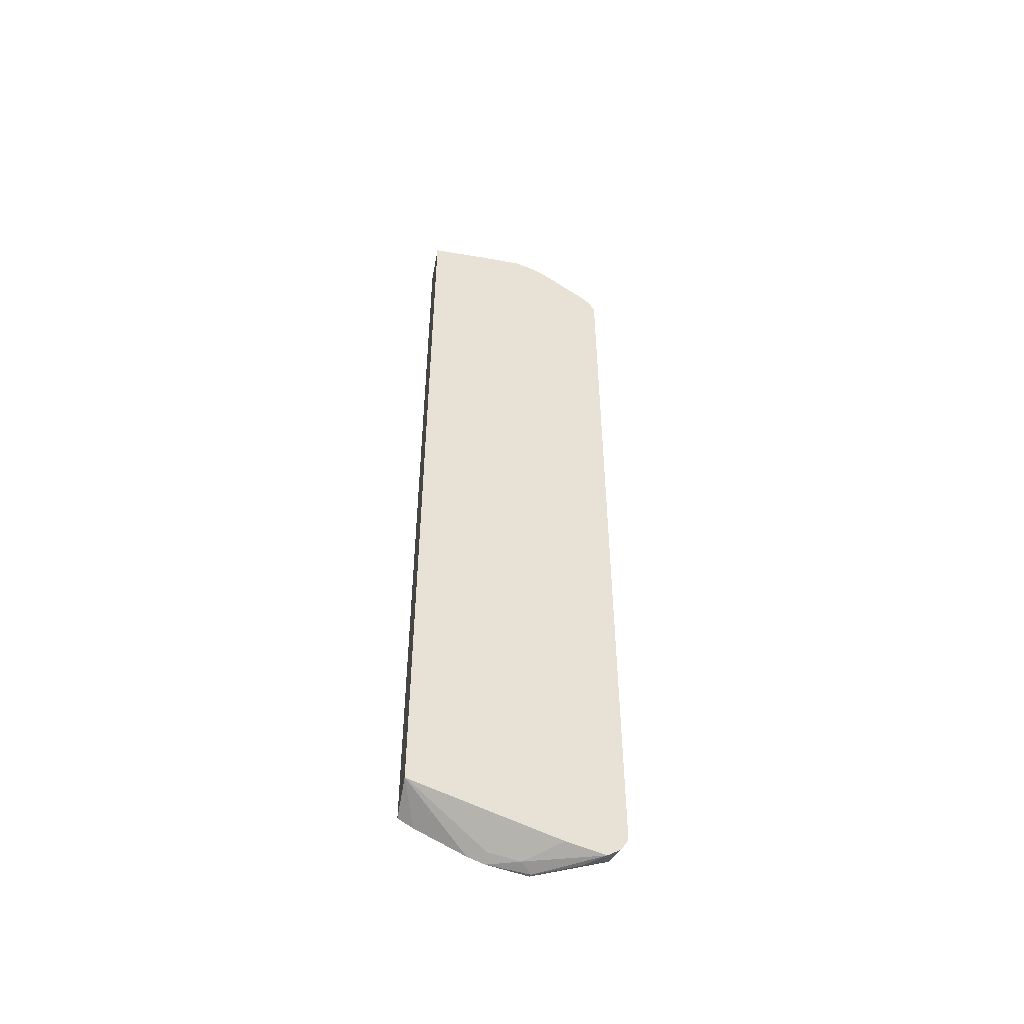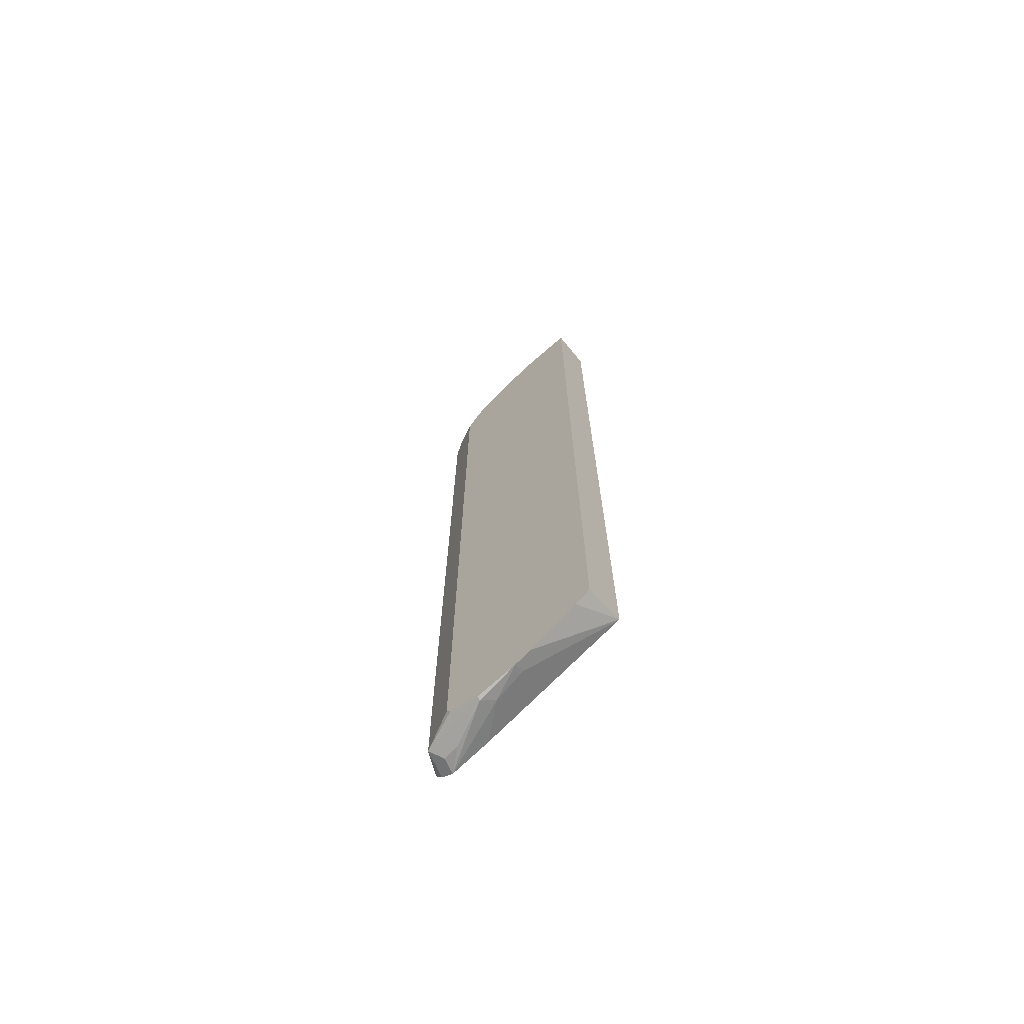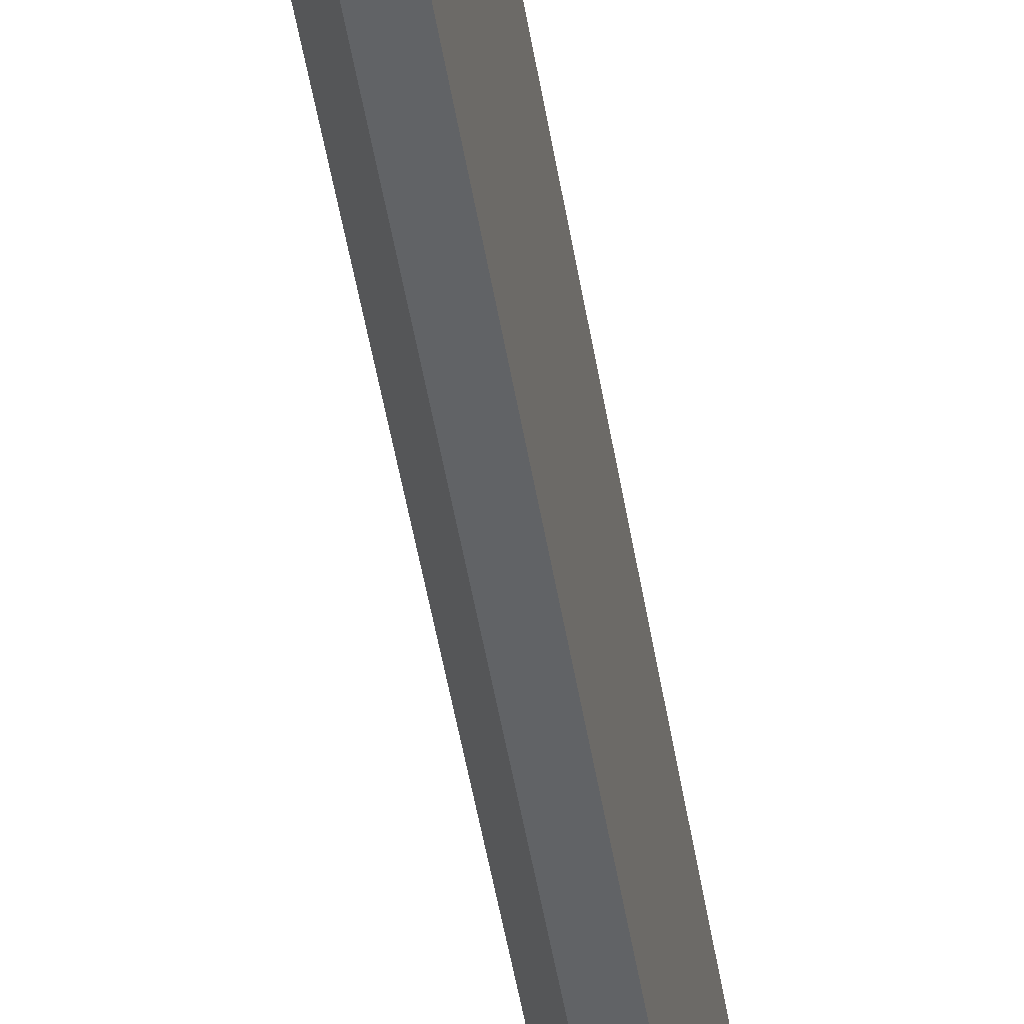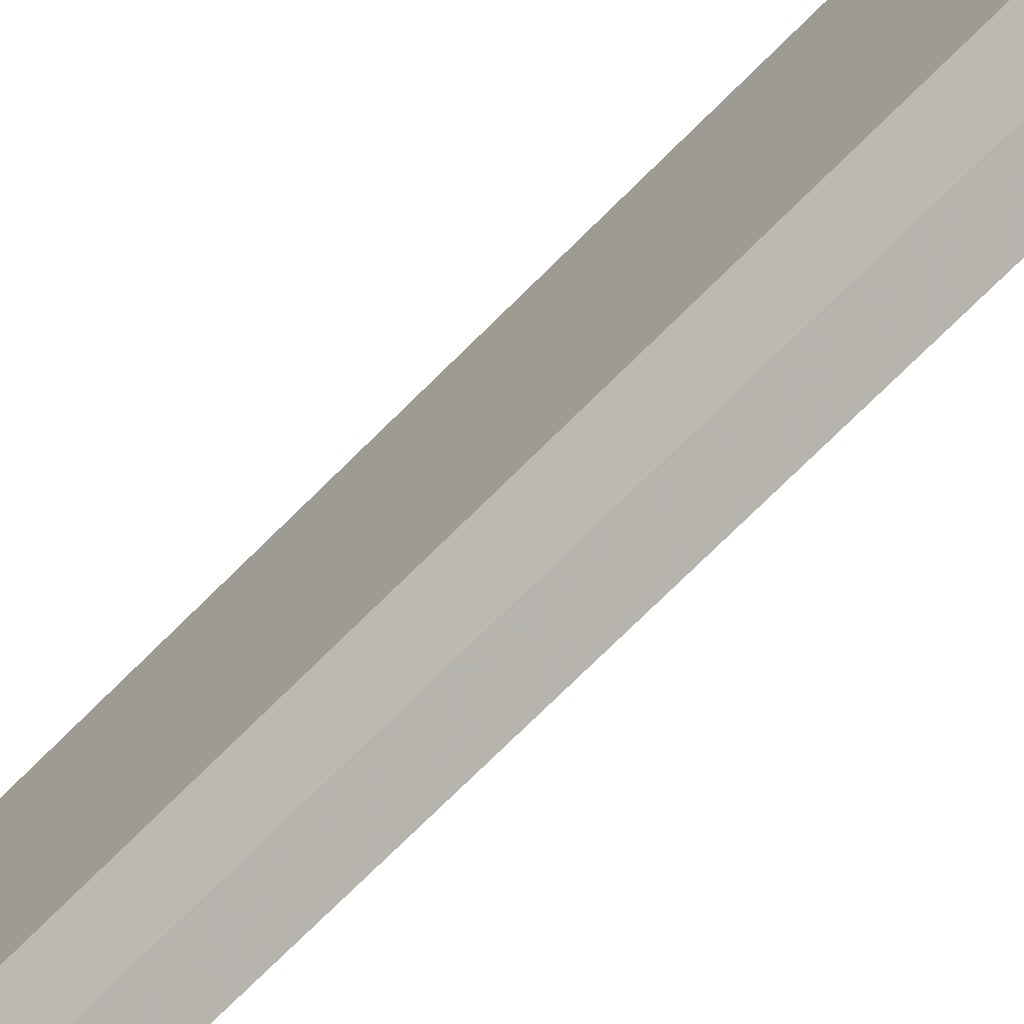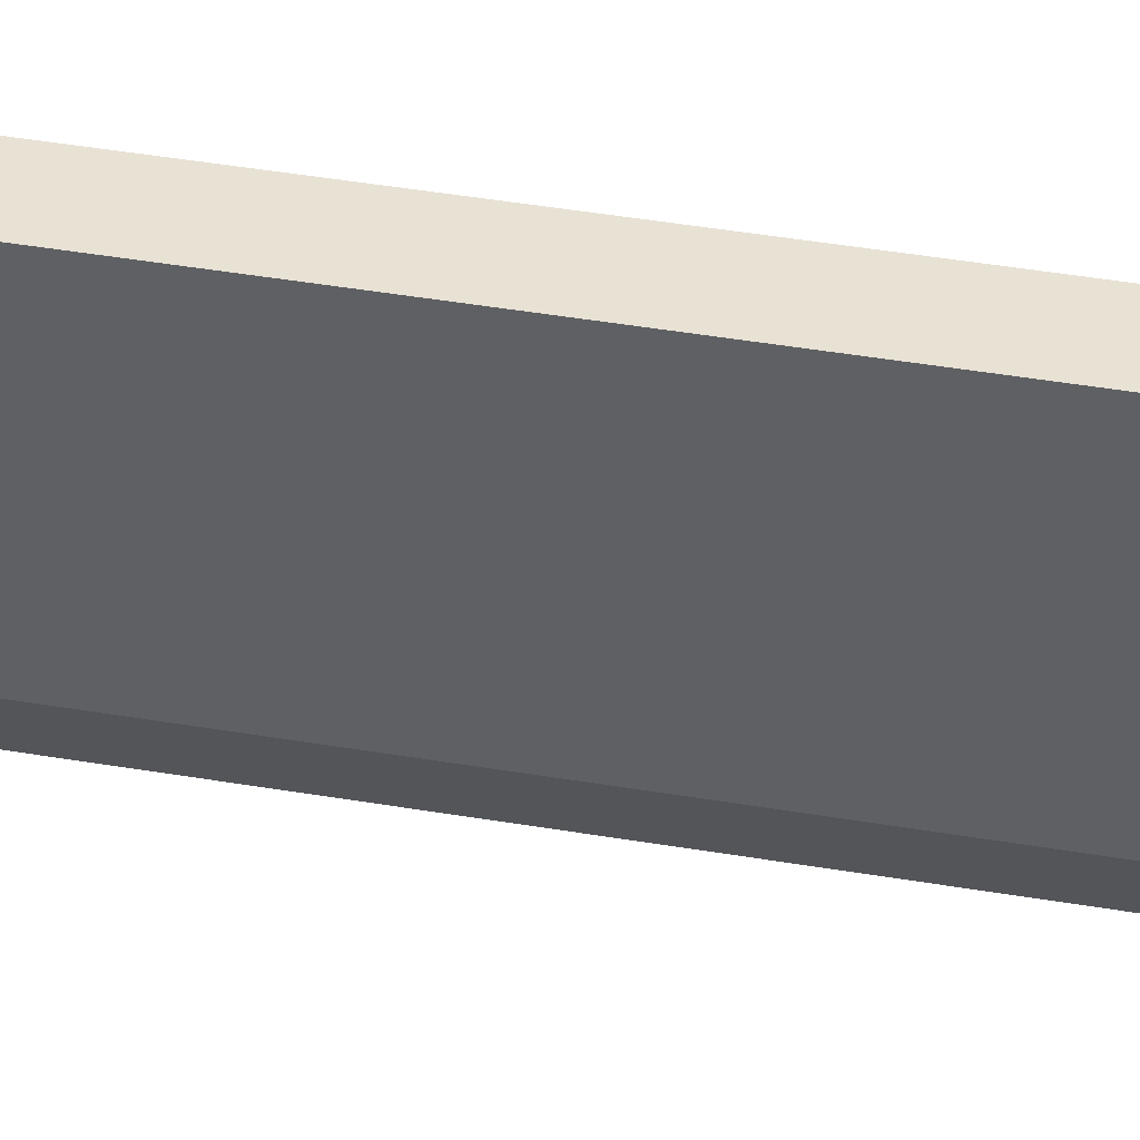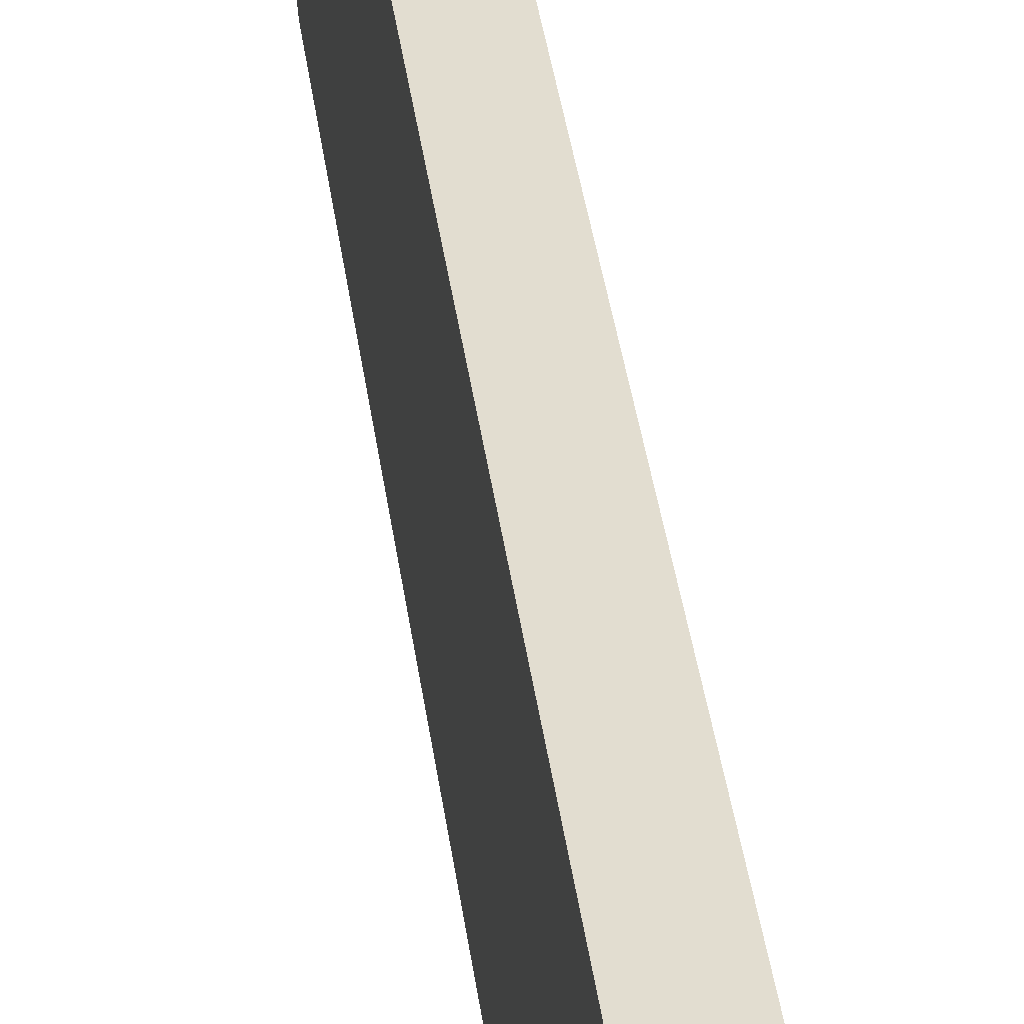
<metadata>
{"format":"obj","ext":"obj","renderer":"f3d","projection":"perspective","resolution":1024,"background":"white","views":[{"elev":-49.6,"azim":79.5,"up":"+Y"},{"elev":-70.6,"azim":-50.8,"up":"+Y"},{"elev":-50.8,"azim":9.5,"up":"+Z"},{"elev":-70.2,"azim":-44.6,"up":"+Z"},{"elev":40.9,"azim":-78.1,"up":"+Z"},{"elev":35.1,"azim":173.1,"up":"+Z"}]}
</metadata>
<code>
v -0.361 0.819 -0.07375
v -0.361 0.819 -0.1781
v -0.3917 0.819 -0.07375
v -0.361 -0.713 -0.07375
v -0.361 0.8165 -0.2541
v -0.3917 0.819 -0.1781
v -0.4273 0.8181 -0.07375
v -0.4341 -0.7345 -0.07375
v -0.4341 -0.751 -0.1001
v -0.4341 -0.7935 -0.1848
v -0.361 -0.714 -0.07612
v -0.361 0.8068 -0.28
v -0.3739 0.8101 -0.2671
v -0.4298 0.8177 -0.07375
v -0.4095 0.8101 -0.1959
v -0.4341 0.8155 -0.07375
v -0.4341 -0.8046 -0.2137
v -0.4154 -0.7951 -0.2137
v -0.4095 -0.8101 -0.2671
v -0.361 -0.8004 -0.3253
v -0.361 0.8019 -0.2897
v -0.3739 0.7923 -0.3027
v -0.4036 0.7951 -0.2493
v -0.4341 0.8155 -0.07798
v -0.4341 0.7977 -0.1781
v -0.4341 -0.8176 -0.2835
v -0.4273 -0.819 -0.2849
v -0.361 -0.8179 -0.3907
v -0.361 0.7858 -0.3156
v -0.4095 0.7567 -0.3027
v -0.361 0.7195 -0.3966
v -0.3739 0.7033 -0.4095
v -0.4095 0.7033 -0.3739
v -0.4341 0.7902 -0.1934
v -0.4341 0.7544 -0.2646
v -0.3858 -0.8129 -0.3858
v -0.3917 -0.819 -0.3561
v -0.4341 -0.7977 -0.3349
v -0.4036 -0.7951 -0.4036
v -0.361 -0.8141 -0.3966
v -0.4341 0.7376 -0.2916
v -0.361 0.701 -0.4138
v -0.361 0.6978 -0.4154
v -0.361 0.6789 -0.4249
v -0.3798 0.6884 -0.4154
v -0.4154 0.6884 -0.3798
v -0.361 -0.8038 -0.4121
v -0.4341 -0.7902 -0.3426
v -0.361 -0.7809 -0.4249
v -0.361 -0.7882 -0.4224
v -0.4036 0.6646 -0.4036
v -0.4341 0.7155 -0.3137
v -0.4341 0.6698 -0.3426
f 22 31 32
f 22 32 33
f 22 33 30
f 23 34 25
f 26 38 39
f 23 35 34
f 26 36 37
f 26 37 27
f 23 30 35
f 22 29 31
f 13 23 15
f 21 29 22
f 19 28 20
f 19 27 28
f 17 19 18
f 17 27 19
f 17 26 27
f 15 25 24
f 15 23 25
f 14 15 24
f 14 24 16
f 26 39 36
f 22 30 23
f 27 37 28
f 36 39 47
f 28 36 40
f 13 22 23
f 46 53 52
f 46 51 53
f 45 51 46
f 44 51 45
f 41 46 52
f 39 44 49
f 39 51 44
f 39 53 51
f 39 48 53
f 39 50 47
f 39 49 50
f 38 48 39
f 36 47 40
f 33 46 41
f 32 46 33
f 32 45 46
f 32 44 45
f 32 43 44
f 32 42 43
f 31 42 32
f 30 41 35
f 30 33 41
f 28 37 36
f 12 22 13
f 8 16 24
f 11 19 20
f 1 12 5
f 1 21 12
f 1 29 21
f 1 31 29
f 1 42 31
f 1 43 42
f 12 21 22
f 1 49 44
f 1 50 49
f 1 47 50
f 1 5 2
f 1 40 47
f 1 20 28
f 1 11 20
f 1 4 11
f 1 8 4
f 1 16 8
f 1 14 16
f 1 7 14
f 1 3 7
f 1 6 3
f 1 2 6
f 1 28 40
f 2 5 6
f 1 44 43
f 4 8 9
f 11 18 19
f 10 18 11
f 3 6 7
f 8 10 9
f 8 17 10
f 8 26 17
f 8 38 26
f 8 48 38
f 8 53 48
f 8 52 53
f 8 41 52
f 10 17 18
f 8 34 35
f 8 35 41
f 4 9 10
f 5 12 13
f 5 13 6
f 6 14 7
f 4 10 11
f 6 15 14
f 8 24 25
f 8 25 34
f 6 13 15

</code>
